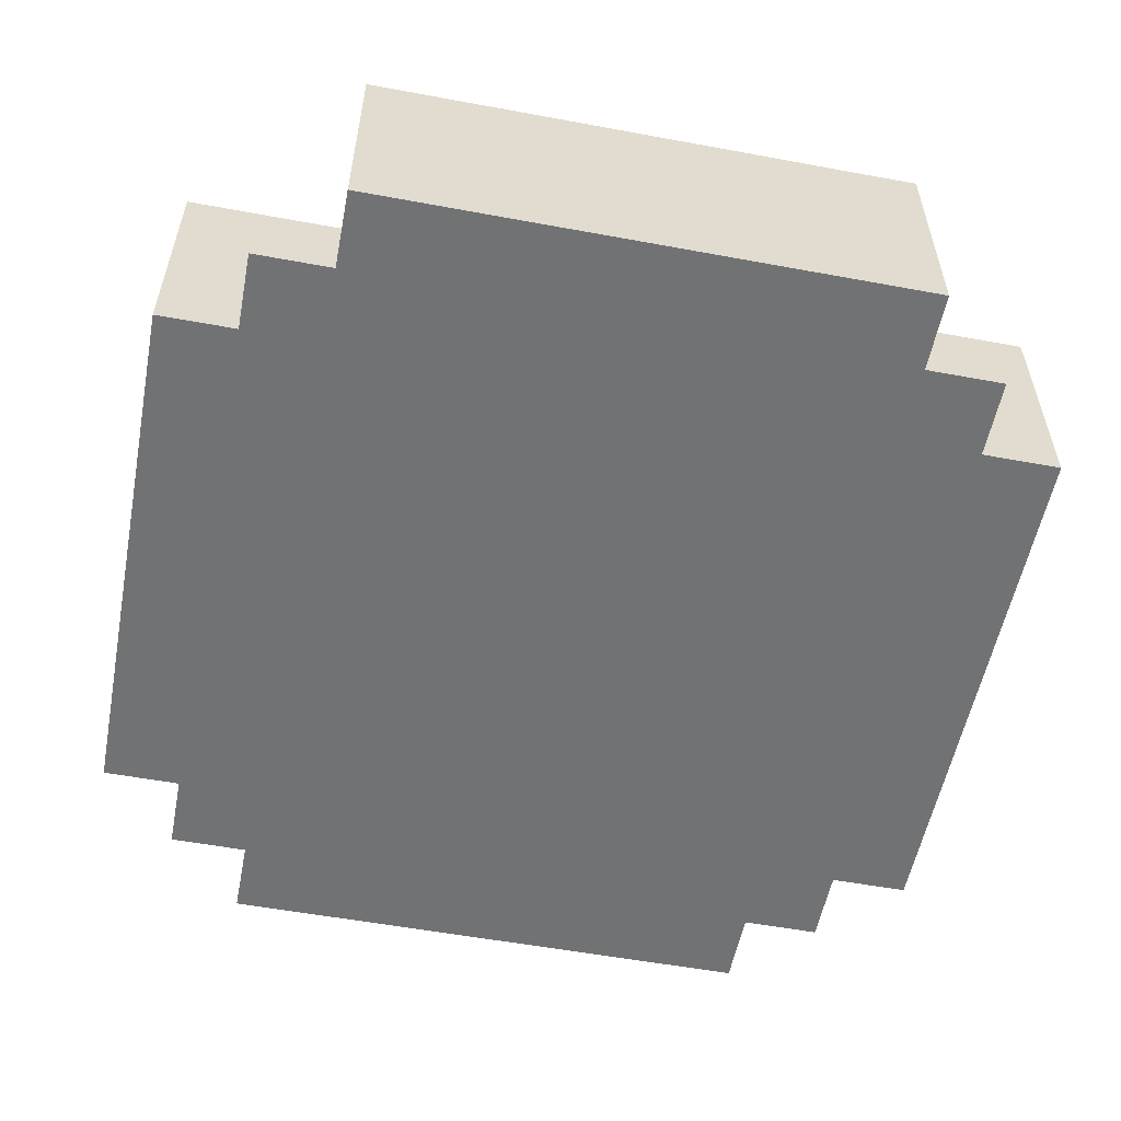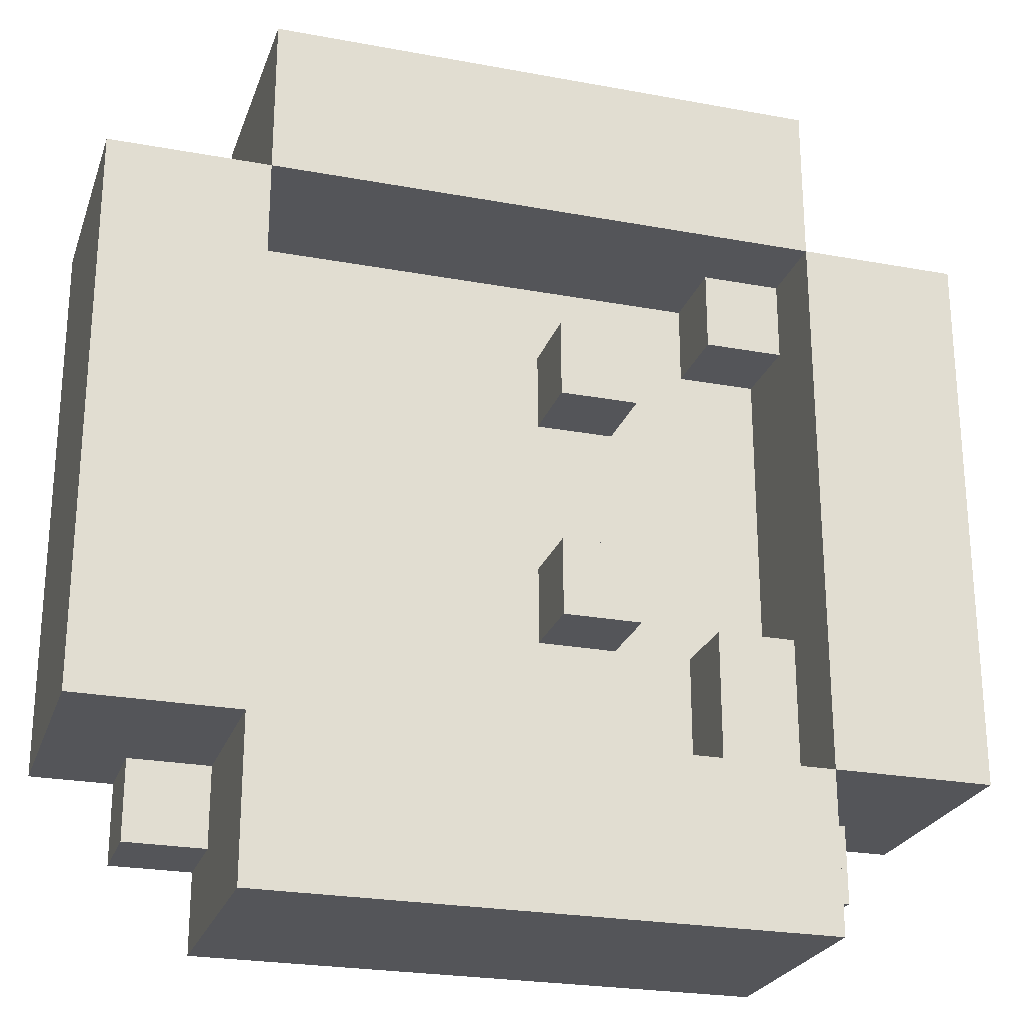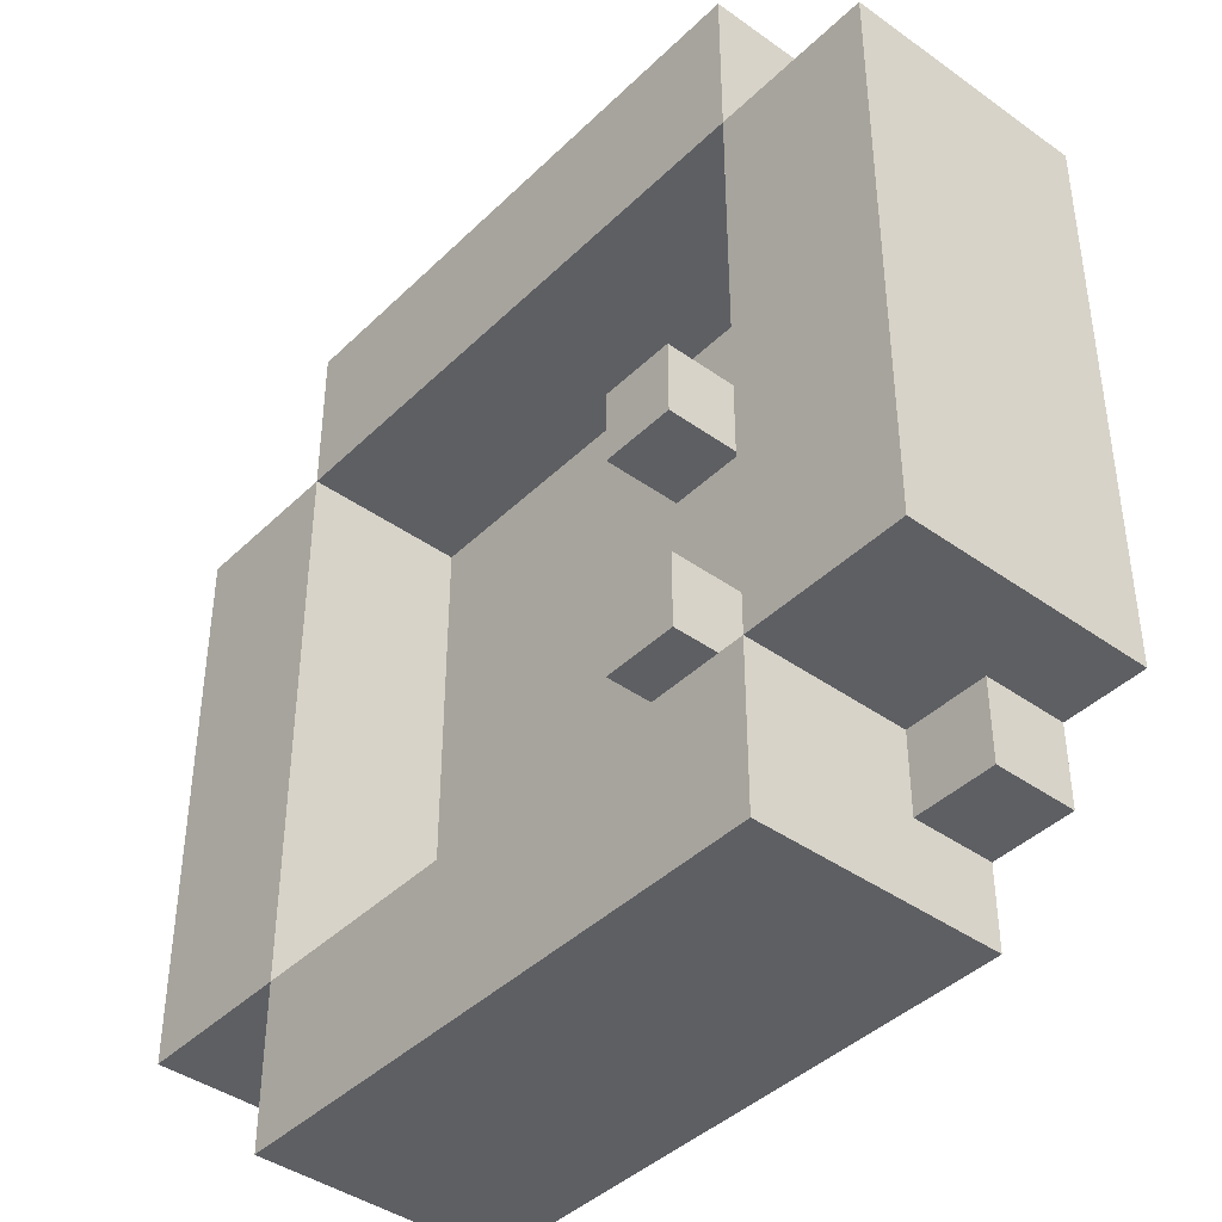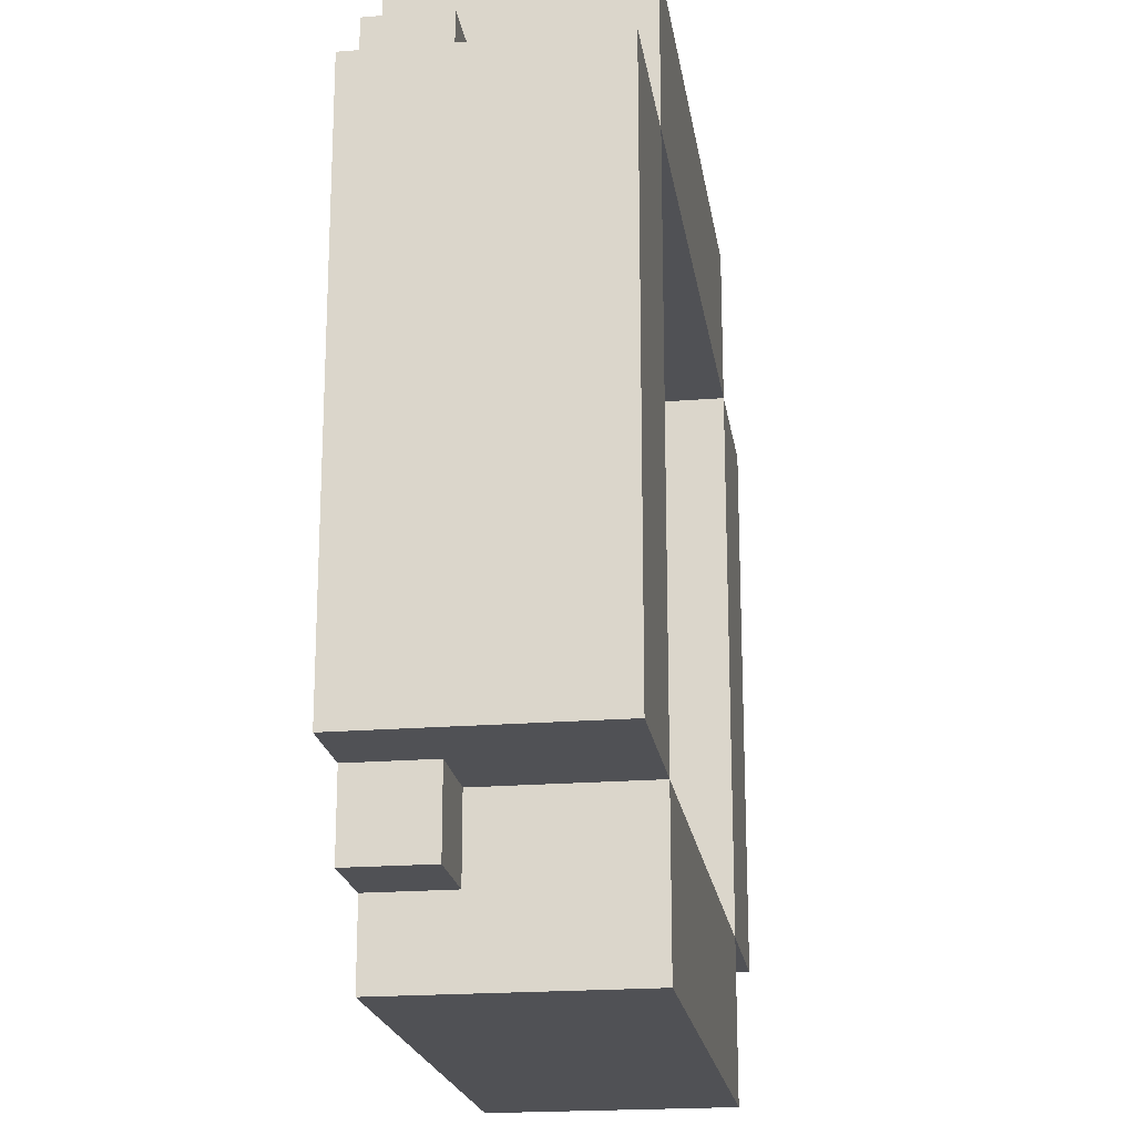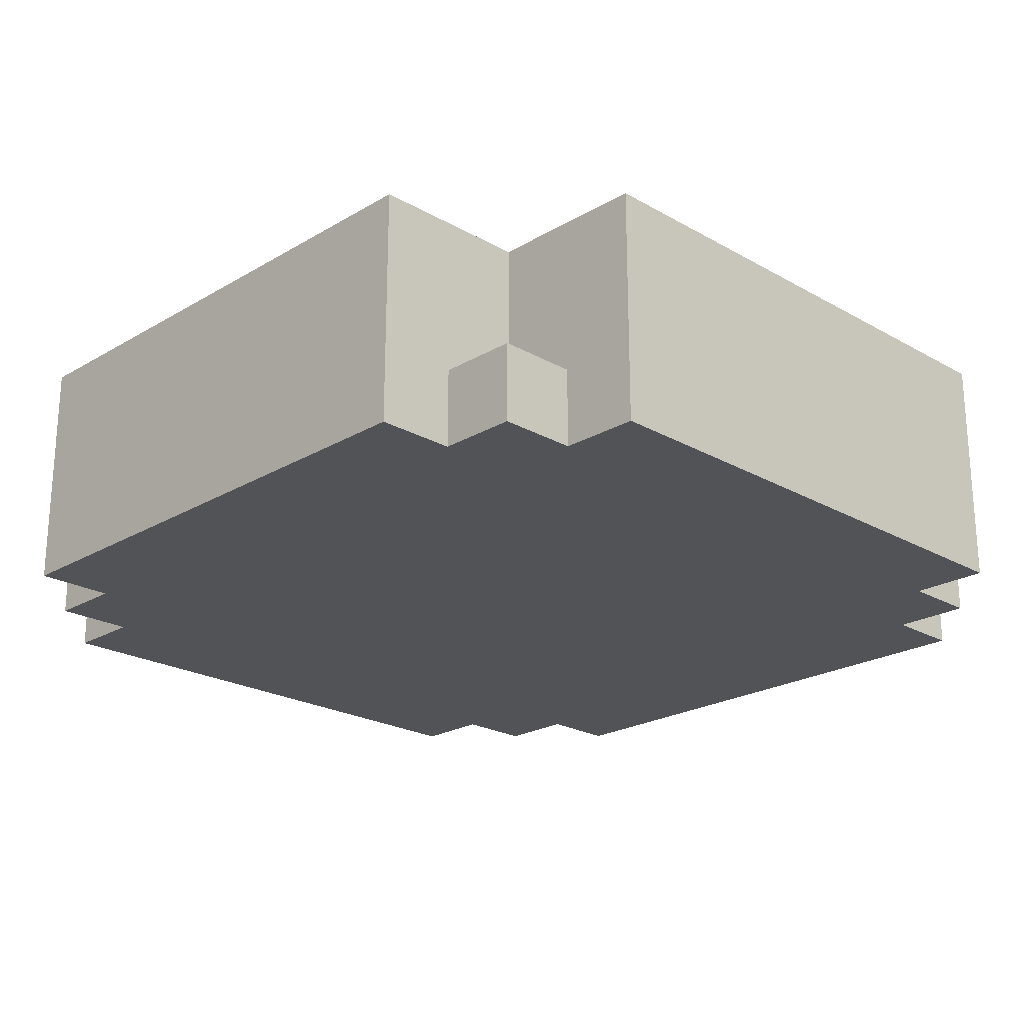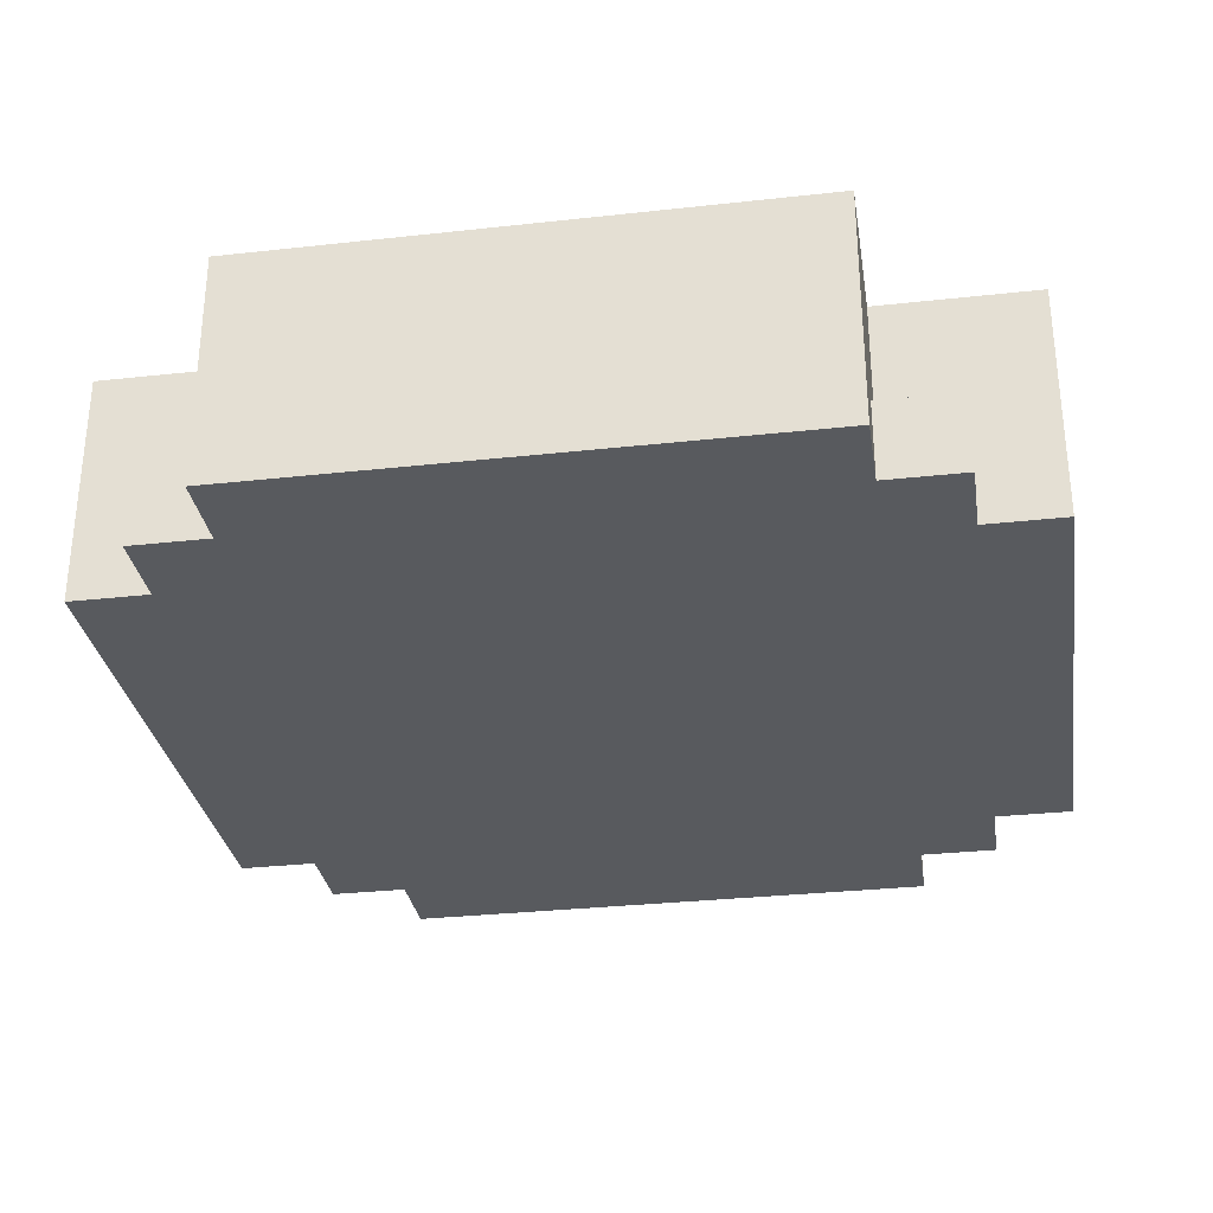
<metadata>
{"format":"obj","ext":"obj","renderer":"f3d","projection":"perspective","resolution":1024,"background":"white","views":[{"elev":-55.6,"azim":-101.0,"up":"+Y"},{"elev":-24.6,"azim":163.1,"up":"+Z"},{"elev":-41.6,"azim":-130.8,"up":"+Z"},{"elev":-20.2,"azim":98.4,"up":"+Z"},{"elev":-22.4,"azim":-134.5,"up":"+Y"},{"elev":-31.0,"azim":9.0,"up":"+Y"}]}
</metadata>
<code>
v -5.5 0 3.5
v -5.5 0 -3.5
v -5.5 3 3.5
v -5.5 3 -3.5
v -4.5 0 4.5
v -4.5 0 3.5
v -4.5 0 -3.5
v -4.5 0 -4.5
v -4.5 1 4.5
v -4.5 1 3.5
v -4.5 1 -3.5
v -4.5 1 -4.5
v -3.5 0 5.5
v -3.5 0 4.5
v -3.5 0 -4.5
v -3.5 0 -5.5
v -3.5 1 4.5
v -3.5 1 3.5
v -3.5 1 -3.5
v -3.5 1 -4.5
v -3.5 3 5.5
v -3.5 3 3.5
v -3.5 3 -3.5
v -3.5 3 -5.5
v -1.5 1 2.5
v -1.5 1 1.5
v -1.5 1 -0.5
v -1.5 1 -1.5
v -1.5 2 2.5
v -1.5 2 1.5
v -1.5 2 -0.5
v -1.5 2 -1.5
v 3.5 1 3.5
v 3.5 1 1.5
v 3.5 1 0.5
v 3.5 1 -0.5
v 3.5 1 -3.5
v 3.5 3 3.5
v 3.5 3 -3.5
v -3.5 1 2.5
v -3.5 1 1.5
v -3.5 1 0.5
v -3.5 1 -1.5
v -3.5 2 3.5
v -3.5 2 2.5
v -3.5 2 -1.5
v -3.5 2 -2.5
v -3.5 2 -3.5
v -3.5 3 3.5
v -3.5 3 -3.5
v -2.5 1 3.5
v -2.5 1 2.5
v -2.5 1 -1.5
v -2.5 1 -2.5
v -2.5 1 -3.5
v -2.5 2 3.5
v -2.5 2 2.5
v -2.5 2 -1.5
v -2.5 2 -2.5
v -2.5 2 -3.5
v -0.5 1 2.5
v -0.5 1 1.5
v -0.5 1 -0.5
v -0.5 1 -1.5
v -0.5 2 2.5
v -0.5 2 1.5
v -0.5 2 -0.5
v -0.5 2 -1.5
v 3.5 0 5.5
v 3.5 0 4.5
v 3.5 0 -4.5
v 3.5 0 -5.5
v 3.5 1 4.5
v 3.5 1 3.5
v 3.5 1 -3.5
v 3.5 1 -4.5
v 3.5 3 5.5
v 3.5 3 3.5
v 3.5 3 -3.5
v 3.5 3 -5.5
v 4.5 0 4.5
v 4.5 0 3.5
v 4.5 0 -3.5
v 4.5 0 -4.5
v 4.5 1 4.5
v 4.5 1 3.5
v 4.5 1 -3.5
v 4.5 1 -4.5
v 5.5 0 3.5
v 5.5 0 -3.5
v 5.5 3 3.5
v 5.5 3 -3.5
v -3.5 0 5.5
v -3.5 3 5.5
v 3.5 0 5.5
v 3.5 3 5.5
v -4.5 0 4.5
v -4.5 1 4.5
v -3.5 0 4.5
v -3.5 1 4.5
v 3.5 0 4.5
v 3.5 1 4.5
v 4.5 0 4.5
v 4.5 1 4.5
v -5.5 0 3.5
v -5.5 3 3.5
v -4.5 0 3.5
v -4.5 1 3.5
v -3.5 1 3.5
v -3.5 3 3.5
v 3.5 1 3.5
v 3.5 3 3.5
v 4.5 0 3.5
v 4.5 1 3.5
v 5.5 0 3.5
v 5.5 3 3.5
v -1.5 1 2.5
v -1.5 2 2.5
v -0.5 1 2.5
v -0.5 2 2.5
v -1.5 1 -0.5
v -1.5 2 -0.5
v -0.5 1 -0.5
v -0.5 2 -0.5
v -3.5 1 -1.5
v -3.5 2 -1.5
v -2.5 1 -1.5
v -2.5 2 -1.5
v -3.5 2 -3.5
v -3.5 3 -3.5
v -2.5 1 -3.5
v -2.5 2 -3.5
v -1.5 1 -3.5
v -0.5 1 -3.5
v 0.5 1 -3.5
v 1.5 1 -3.5
v 1.5 2 -3.5
v 2.5 1 -3.5
v 2.5 2 -3.5
v 3.5 1 -3.5
v 3.5 3 -3.5
v -3.5 2 3.5
v -3.5 3 3.5
v -2.5 1 3.5
v -2.5 2 3.5
v 0.5 1 3.5
v 2.5 1 3.5
v 3.5 1 3.5
v 3.5 3 3.5
v -3.5 1 2.5
v -3.5 2 2.5
v -2.5 1 2.5
v -2.5 2 2.5
v -1.5 1 1.5
v -1.5 2 1.5
v -0.5 1 1.5
v -0.5 2 1.5
v -1.5 1 -1.5
v -1.5 2 -1.5
v -0.5 1 -1.5
v -0.5 2 -1.5
v -5.5 0 -3.5
v -5.5 3 -3.5
v -4.5 0 -3.5
v -4.5 1 -3.5
v -3.5 1 -3.5
v -3.5 3 -3.5
v 3.5 1 -3.5
v 3.5 3 -3.5
v 4.5 0 -3.5
v 4.5 1 -3.5
v 5.5 0 -3.5
v 5.5 3 -3.5
v -4.5 0 -4.5
v -4.5 1 -4.5
v -3.5 0 -4.5
v -3.5 1 -4.5
v 3.5 0 -4.5
v 3.5 1 -4.5
v 4.5 0 -4.5
v 4.5 1 -4.5
v -3.5 0 -5.5
v -3.5 3 -5.5
v 3.5 0 -5.5
v 3.5 3 -5.5
v -3.5 0 5.5
v 3.5 0 5.5
v -4.5 0 4.5
v -3.5 0 4.5
v 3.5 0 4.5
v 4.5 0 4.5
v -5.5 0 3.5
v -4.5 0 3.5
v -2.5 0 3.5
v 0.5 0 3.5
v 2.5 0 3.5
v 3.5 0 3.5
v 4.5 0 3.5
v 5.5 0 3.5
v -3.5 0 2.5
v -2.5 0 2.5
v -1.5 0 2.5
v 0.5 0 2.5
v 2.5 0 2.5
v -3.5 0 1.5
v -2.5 0 1.5
v -1.5 0 1.5
v -0.5 0 1.5
v 0.5 0 1.5
v 1.5 0 1.5
v 2.5 0 1.5
v 3.5 0 1.5
v -3.5 0 0.5
v -2.5 0 0.5
v -1.5 0 0.5
v -0.5 0 0.5
v 1.5 0 0.5
v 2.5 0 0.5
v 3.5 0 0.5
v -2.5 0 -0.5
v -1.5 0 -0.5
v 0.5 0 -0.5
v 1.5 0 -0.5
v 2.5 0 -0.5
v 3.5 0 -0.5
v -3.5 0 -1.5
v -2.5 0 -1.5
v -1.5 0 -2.5
v -0.5 0 -2.5
v 0.5 0 -2.5
v 1.5 0 -2.5
v 2.5 0 -2.5
v -5.5 0 -3.5
v -4.5 0 -3.5
v -2.5 0 -3.5
v -1.5 0 -3.5
v -0.5 0 -3.5
v 0.5 0 -3.5
v 1.5 0 -3.5
v 4.5 0 -3.5
v 5.5 0 -3.5
v -4.5 0 -4.5
v -3.5 0 -4.5
v 3.5 0 -4.5
v 4.5 0 -4.5
v -3.5 0 -5.5
v 3.5 0 -5.5
v -4.5 1 4.5
v -3.5 1 4.5
v 3.5 1 4.5
v 4.5 1 4.5
v -4.5 1 3.5
v -3.5 1 3.5
v -2.5 1 3.5
v 0.5 1 3.5
v 2.5 1 3.5
v 3.5 1 3.5
v 4.5 1 3.5
v -3.5 1 2.5
v -2.5 1 2.5
v -1.5 1 2.5
v -0.5 1 2.5
v 0.5 1 2.5
v 2.5 1 2.5
v -3.5 1 1.5
v -2.5 1 1.5
v -1.5 1 1.5
v -0.5 1 1.5
v 0.5 1 1.5
v 1.5 1 1.5
v 2.5 1 1.5
v 3.5 1 1.5
v -3.5 1 0.5
v -2.5 1 0.5
v -1.5 1 0.5
v -0.5 1 0.5
v 1.5 1 0.5
v 2.5 1 0.5
v 3.5 1 0.5
v -2.5 1 -0.5
v -1.5 1 -0.5
v -0.5 1 -0.5
v 0.5 1 -0.5
v 1.5 1 -0.5
v 2.5 1 -0.5
v 3.5 1 -0.5
v -3.5 1 -1.5
v -2.5 1 -1.5
v -1.5 1 -1.5
v -0.5 1 -1.5
v -2.5 1 -2.5
v -1.5 1 -2.5
v -0.5 1 -2.5
v 0.5 1 -2.5
v 1.5 1 -2.5
v 2.5 1 -2.5
v -4.5 1 -3.5
v -3.5 1 -3.5
v -2.5 1 -3.5
v -1.5 1 -3.5
v -0.5 1 -3.5
v 0.5 1 -3.5
v 1.5 1 -3.5
v 2.5 1 -3.5
v 3.5 1 -3.5
v 4.5 1 -3.5
v -4.5 1 -4.5
v -3.5 1 -4.5
v 3.5 1 -4.5
v 4.5 1 -4.5
v -3.5 2 3.5
v -2.5 2 3.5
v -3.5 2 2.5
v -2.5 2 2.5
v -1.5 2 2.5
v -0.5 2 2.5
v -1.5 2 1.5
v -0.5 2 1.5
v -1.5 2 -0.5
v -0.5 2 -0.5
v -3.5 2 -1.5
v -2.5 2 -1.5
v -1.5 2 -1.5
v -0.5 2 -1.5
v -3.5 2 -2.5
v -2.5 2 -2.5
v -3.5 2 -3.5
v -2.5 2 -3.5
v -3.5 3 5.5
v 3.5 3 5.5
v -5.5 3 3.5
v -3.5 3 3.5
v 3.5 3 3.5
v 5.5 3 3.5
v -5.5 3 -3.5
v -3.5 3 -3.5
v 3.5 3 -3.5
v 5.5 3 -3.5
v -3.5 3 -5.5
v 3.5 3 -5.5
f 3 2 1
f 4 2 3
f 9 6 5
f 10 6 9
f 11 8 7
f 12 8 11
f 17 14 13
f 20 16 15
f 21 18 17
f 21 17 13
f 22 18 21
f 23 20 19
f 24 16 20
f 24 20 23
f 29 26 25
f 30 26 29
f 31 28 27
f 32 28 31
f 38 34 33
f 38 37 36
f 38 36 35
f 38 35 34
f 39 37 38
f 40 41 45
f 42 43 45
f 41 42 45
f 45 43 46
f 44 45 49
f 47 48 49
f 46 47 49
f 45 46 49
f 49 48 50
f 51 52 56
f 56 52 57
f 53 54 58
f 54 55 59
f 58 54 59
f 59 55 60
f 61 62 65
f 65 62 66
f 63 64 67
f 67 64 68
f 69 70 73
f 71 72 76
f 73 74 77
f 69 73 77
f 77 74 78
f 75 76 79
f 76 72 80
f 79 76 80
f 81 82 85
f 85 82 86
f 83 84 87
f 87 84 88
f 89 90 91
f 91 90 92
f 95 94 93
f 96 94 95
f 99 98 97
f 100 98 99
f 103 102 101
f 104 102 103
f 107 106 105
f 108 106 107
f 109 106 108
f 110 106 109
f 114 112 111
f 115 114 113
f 116 112 114
f 116 114 115
f 119 118 117
f 120 118 119
f 123 122 121
f 124 122 123
f 127 126 125
f 128 126 127
f 132 130 129
f 133 132 131
f 134 132 133
f 135 132 134
f 136 132 135
f 137 130 132
f 137 132 136
f 138 137 136
f 139 130 137
f 139 137 138
f 140 139 138
f 141 130 139
f 141 139 140
f 142 143 145
f 144 145 146
f 146 145 147
f 147 145 148
f 145 143 149
f 148 145 149
f 150 151 152
f 152 151 153
f 154 155 156
f 156 155 157
f 158 159 160
f 160 159 161
f 162 163 164
f 164 163 165
f 165 163 166
f 166 163 167
f 168 169 171
f 170 171 172
f 171 169 173
f 172 171 173
f 174 175 176
f 176 175 177
f 178 179 180
f 180 179 181
f 182 183 184
f 184 183 185
f 189 187 186
f 190 187 189
f 193 189 188
f 193 191 190
f 193 190 189
f 194 191 193
f 195 191 194
f 196 191 195
f 197 191 196
f 198 191 197
f 200 193 192
f 200 194 193
f 201 195 194
f 201 194 200
f 202 195 201
f 203 196 195
f 203 195 202
f 204 197 196
f 204 196 203
f 205 200 192
f 205 202 201
f 205 201 200
f 206 202 205
f 207 203 202
f 207 202 206
f 208 203 207
f 209 204 203
f 209 203 208
f 210 204 209
f 211 197 204
f 211 204 210
f 212 199 198
f 212 197 211
f 212 198 197
f 213 206 205
f 213 205 192
f 214 208 207
f 214 206 213
f 214 207 206
f 215 208 214
f 216 209 208
f 216 208 215
f 216 210 209
f 217 211 210
f 217 210 216
f 218 212 211
f 218 211 217
f 219 199 212
f 219 212 218
f 220 215 214
f 220 214 213
f 221 216 215
f 221 215 220
f 222 217 216
f 223 218 217
f 223 217 222
f 224 219 218
f 224 218 223
f 225 199 219
f 225 219 224
f 226 220 213
f 226 213 192
f 226 221 220
f 227 221 226
f 228 216 221
f 228 221 227
f 229 222 216
f 229 216 228
f 230 223 222
f 230 222 229
f 231 224 223
f 231 223 230
f 232 225 224
f 232 224 231
f 233 227 226
f 233 226 192
f 234 227 233
f 235 228 227
f 235 227 234
f 236 229 228
f 236 228 235
f 237 230 229
f 237 229 236
f 238 231 230
f 238 230 237
f 239 232 231
f 239 231 238
f 240 199 225
f 240 232 239
f 240 225 232
f 241 199 240
f 242 239 238
f 242 236 235
f 242 240 239
f 242 238 237
f 242 235 234
f 242 237 236
f 243 240 242
f 244 240 243
f 245 240 244
f 246 244 243
f 247 244 246
f 248 249 252
f 252 249 253
f 250 251 257
f 257 251 258
f 254 255 260
f 260 255 261
f 261 255 262
f 255 256 263
f 262 255 263
f 256 257 264
f 263 256 264
f 259 260 265
f 260 261 265
f 265 261 266
f 266 261 267
f 262 263 268
f 263 264 269
f 268 263 269
f 269 264 270
f 264 257 271
f 270 264 271
f 271 257 272
f 265 266 273
f 266 267 274
f 273 266 274
f 267 268 274
f 274 268 275
f 269 270 276
f 275 268 276
f 268 269 276
f 270 271 277
f 276 270 277
f 271 272 278
f 277 271 278
f 278 272 279
f 274 275 280
f 273 274 280
f 275 276 281
f 280 275 281
f 276 277 282
f 281 276 282
f 282 277 283
f 277 278 284
f 283 277 284
f 278 279 285
f 284 278 285
f 285 279 286
f 280 281 287
f 273 280 287
f 287 281 288
f 288 281 289
f 282 283 290
f 288 289 291
f 289 290 292
f 291 289 292
f 290 283 293
f 292 290 293
f 283 284 294
f 293 283 294
f 284 285 295
f 294 284 295
f 285 286 296
f 295 285 296
f 291 292 299
f 292 293 300
f 299 292 300
f 293 294 301
f 300 293 301
f 294 295 302
f 301 294 302
f 295 296 303
f 302 295 303
f 296 286 304
f 303 296 304
f 304 286 305
f 297 298 307
f 307 298 308
f 305 306 309
f 309 306 310
f 311 312 313
f 313 312 314
f 315 316 317
f 317 316 318
f 319 320 323
f 323 320 324
f 321 322 325
f 325 322 326
f 325 326 327
f 327 326 328
f 329 330 332
f 332 330 333
f 331 332 335
f 335 332 336
f 333 334 337
f 337 334 338
f 336 337 339
f 339 337 340

</code>
